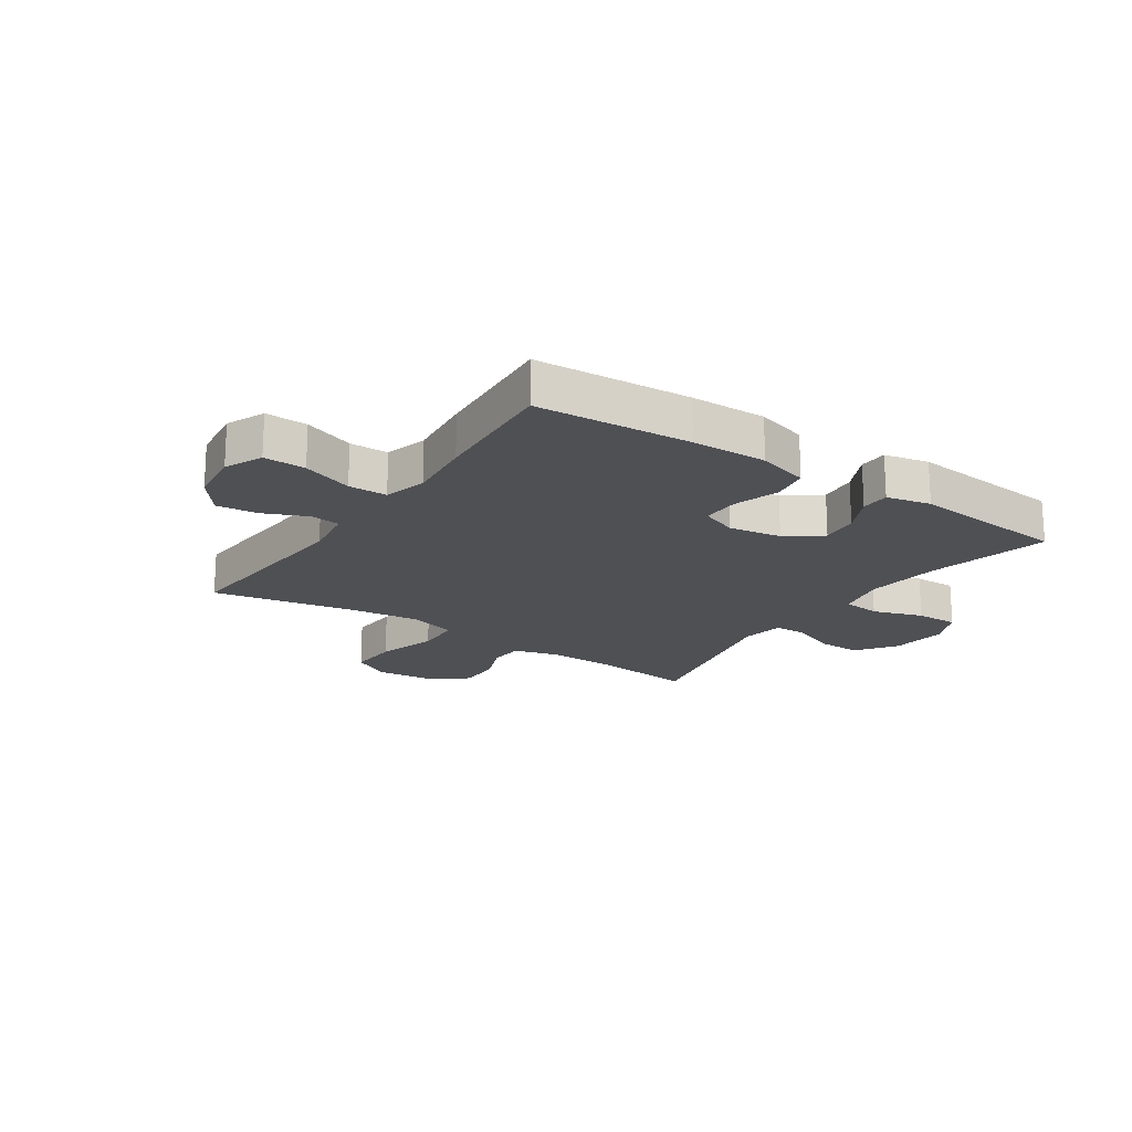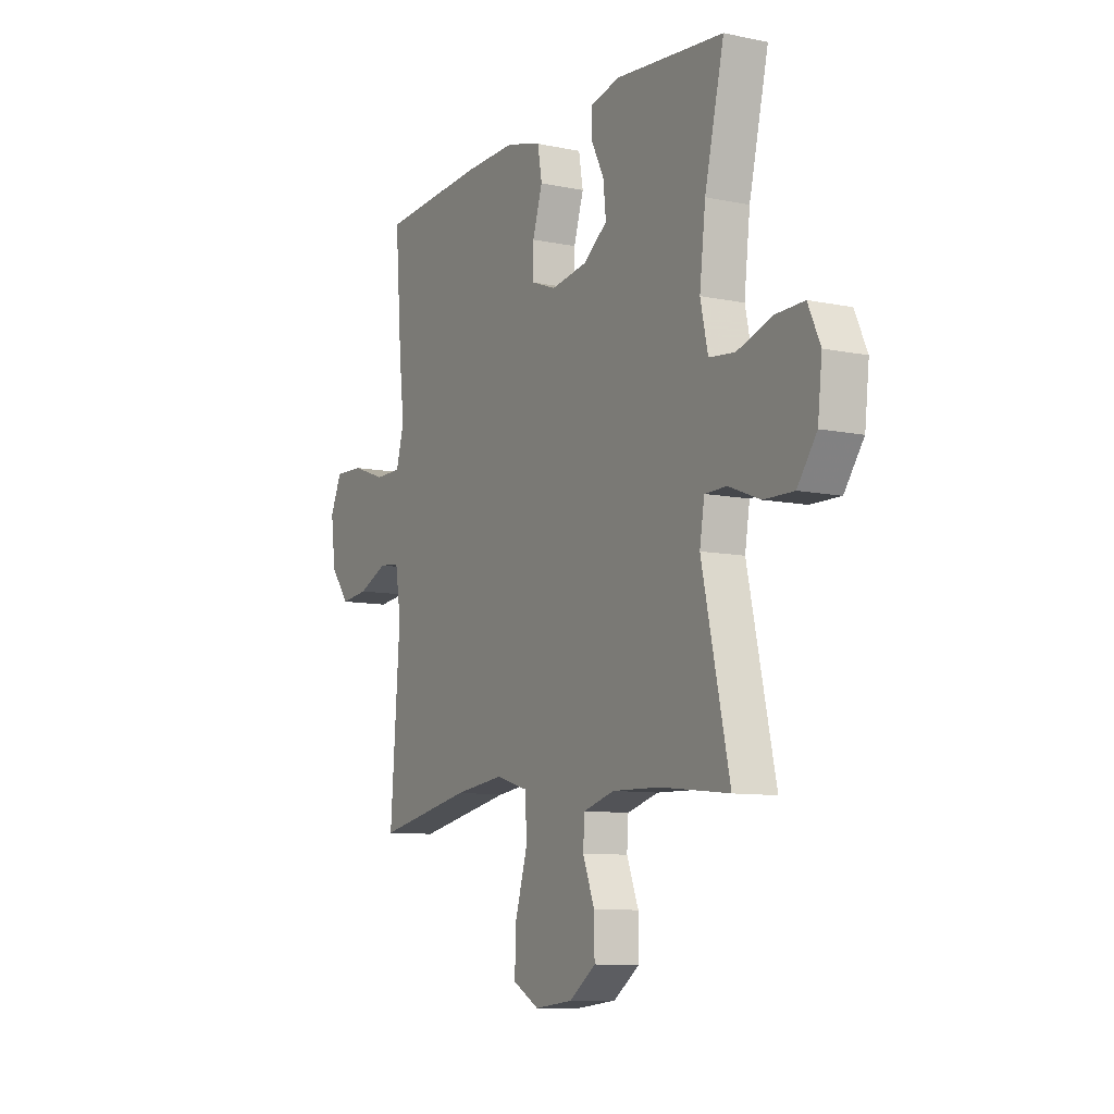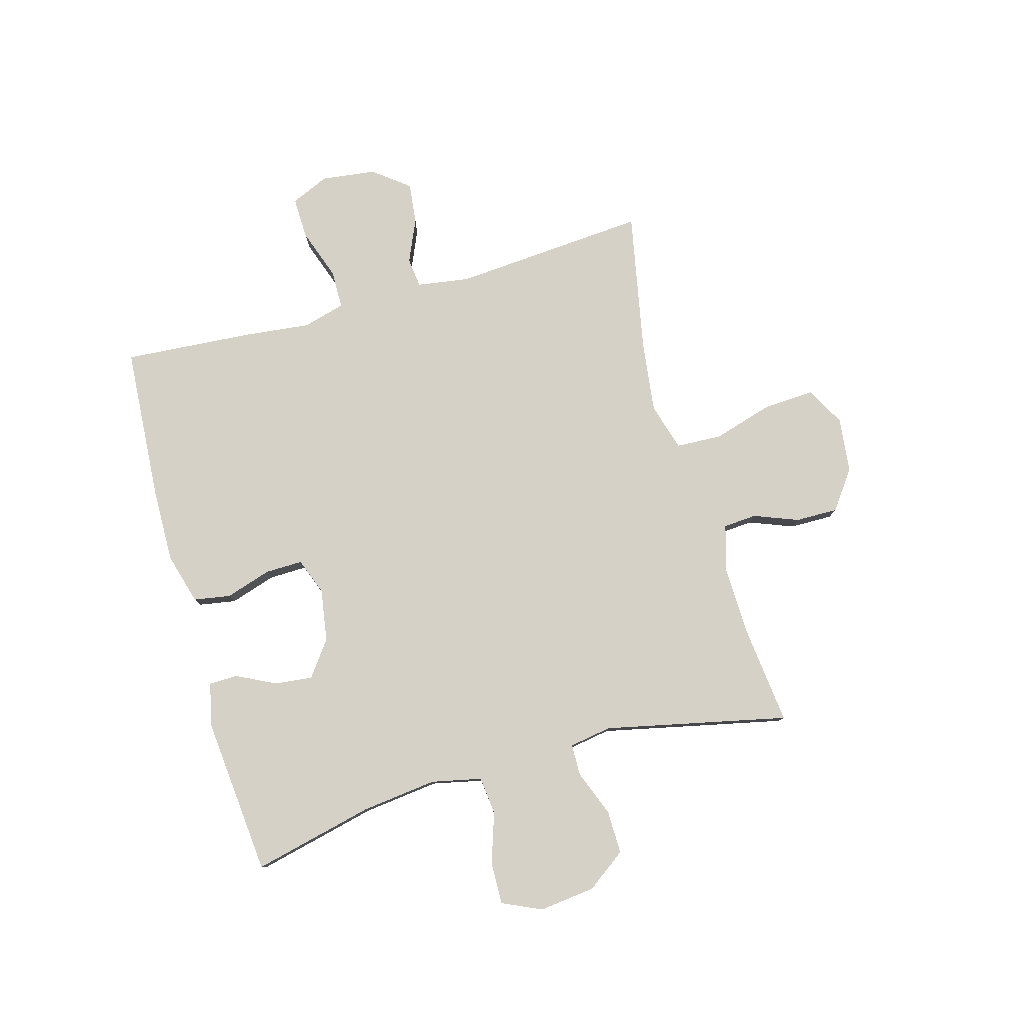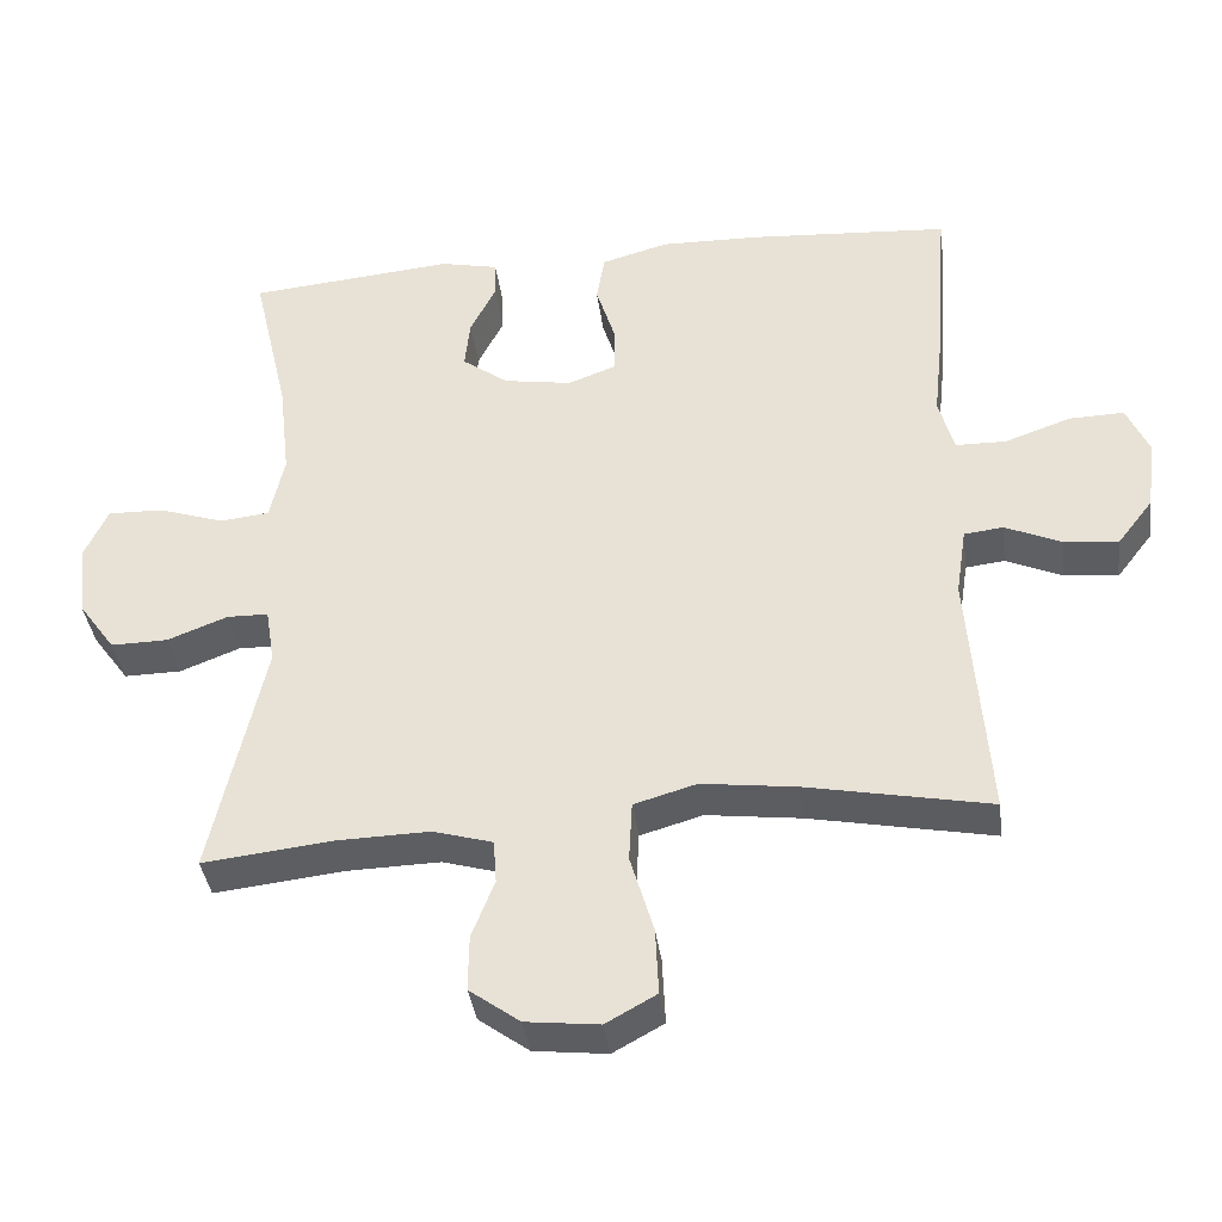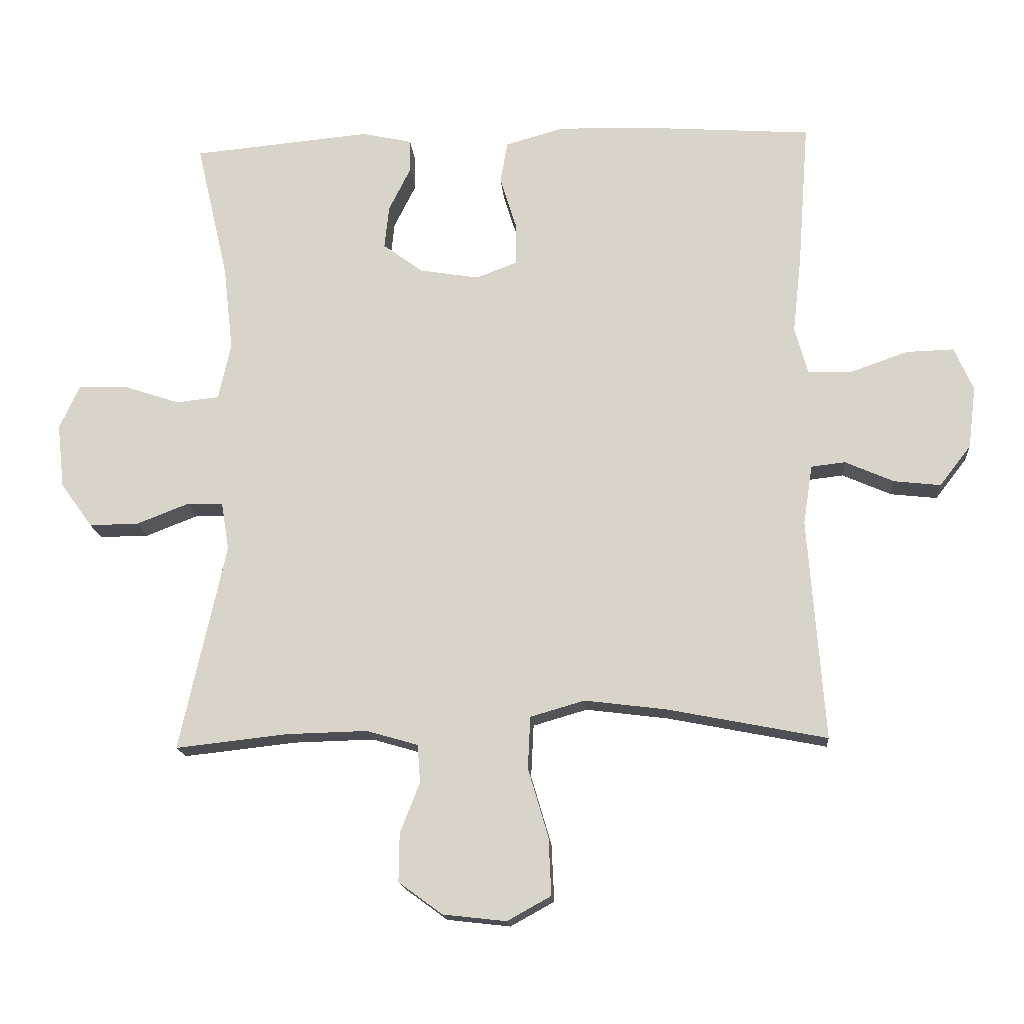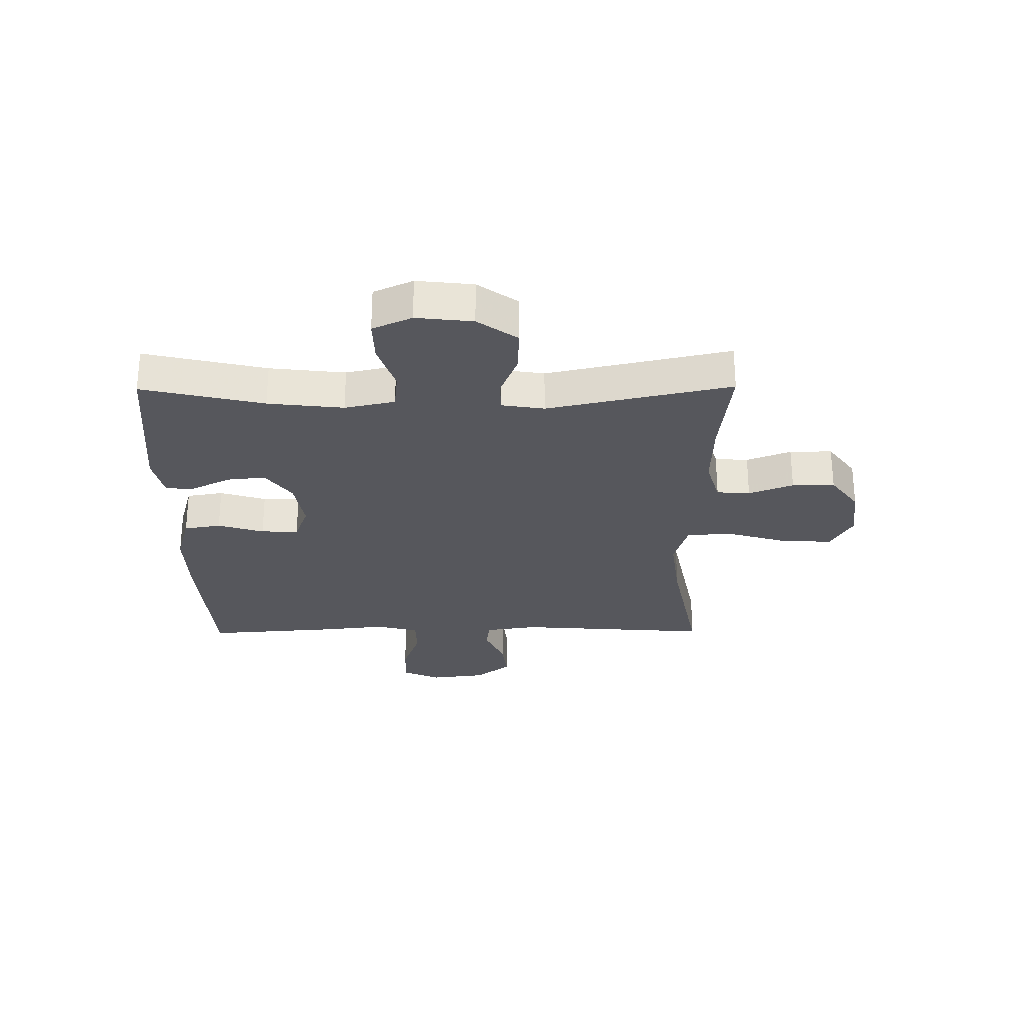
<metadata>
{"format":"obj","ext":"obj","renderer":"f3d","projection":"perspective","resolution":1024,"background":"white","views":[{"elev":-18.9,"azim":-34.2,"up":"+Y"},{"elev":-9.3,"azim":61.1,"up":"+Z"},{"elev":79.5,"azim":74.2,"up":"+Y"},{"elev":-38.3,"azim":-172.5,"up":"+Z"},{"elev":-16.3,"azim":-175.4,"up":"+Z"},{"elev":-27.5,"azim":90.5,"up":"+Y"}]}
</metadata>
<code>
v -0.5 0.07 0.5
v -0.232 0.07 0.519
v -0.101 0.07 0.522
v -0.012 0.07 0.497
v -0.001 0.07 0.433
v -0.026 0.07 0.353
v -0.027 0.07 0.288
v 0.037 0.07 0.264
v 0.128 0.07 0.279
v 0.189 0.07 0.324
v 0.182 0.07 0.39
v 0.148 0.07 0.458
v 0.149 0.07 0.508
v 0.226 0.07 0.525
v 0.5 0.07 0.5
v 0.451 0.07 0.289
v 0.436 0.07 0.158
v 0.455 0.07 0.071
v 0.521 0.07 0.064
v 0.608 0.07 0.093
v 0.682 0.07 0.095
v 0.713 0.07 0.027
v 0.702 0.07 -0.071
v 0.653 0.07 -0.139
v 0.577 0.07 -0.138
v 0.497 0.07 -0.107
v 0.442 0.07 -0.108
v 0.43 0.07 -0.182
v 0.5 0.07 -0.5
v 0.327 0.07 -0.481
v 0.204 0.07 -0.478
v 0.125 0.07 -0.501
v 0.121 0.07 -0.559
v 0.151 0.07 -0.636
v 0.152 0.07 -0.71
v 0.085 0.07 -0.759
v -0.012 0.07 -0.77
v -0.079 0.07 -0.733
v -0.075 0.07 -0.645
v -0.044 0.07 -0.54
v -0.048 0.07 -0.46
v -0.131 0.07 -0.436
v -0.257 0.07 -0.452
v -0.5 0.07 -0.5
v -0.475 0.07 -0.161
v -0.489 0.07 -0.07
v -0.541 0.07 -0.064
v -0.616 0.07 -0.097
v -0.687 0.07 -0.105
v -0.735 0.07 -0.043
v -0.747 0.07 0.052
v -0.718 0.07 0.118
v -0.645 0.07 0.116
v -0.557 0.07 0.085
v -0.49 0.07 0.086
v -0.47 0.07 0.16
v -0.483 0.07 0.276
v -0.5 0 0.5
v -0.232 0 0.519
v -0.101 0 0.522
v -0.012 0 0.497
v -0.001 0 0.433
v -0.026 0 0.353
v -0.027 0 0.288
v 0.037 0 0.264
v 0.128 0 0.279
v 0.189 0 0.324
v 0.182 0 0.39
v 0.148 0 0.458
v 0.149 0 0.508
v 0.226 0 0.525
v 0.5 0 0.5
v 0.451 0 0.289
v 0.436 0 0.158
v 0.455 0 0.071
v 0.521 0 0.064
v 0.608 0 0.093
v 0.682 0 0.095
v 0.713 0 0.027
v 0.702 0 -0.071
v 0.653 0 -0.139
v 0.577 0 -0.138
v 0.497 0 -0.107
v 0.442 0 -0.108
v 0.43 0 -0.182
v 0.5 0 -0.5
v 0.327 0 -0.481
v 0.204 0 -0.478
v 0.125 0 -0.501
v 0.121 0 -0.559
v 0.151 0 -0.636
v 0.152 0 -0.71
v 0.085 0 -0.759
v -0.012 0 -0.77
v -0.079 0 -0.733
v -0.075 0 -0.645
v -0.044 0 -0.54
v -0.048 0 -0.46
v -0.131 0 -0.436
v -0.257 0 -0.452
v -0.5 0 -0.5
v -0.475 0 -0.161
v -0.489 0 -0.07
v -0.541 0 -0.064
v -0.616 0 -0.097
v -0.687 0 -0.105
v -0.735 0 -0.043
v -0.747 0 0.052
v -0.718 0 0.118
v -0.645 0 0.116
v -0.557 0 0.085
v -0.49 0 0.086
v -0.47 0 0.16
v -0.483 0 0.276
f 56 57 1 2
f 55 56 2 3
f 51 52 53 54
f 51 54 55
f 50 51 55
f 47 48 49 50
f 47 50 55
f 46 47 55 3
f 43 44 45
f 42 43 45 46
f 41 42 46 3
f 37 38 39 40
f 37 40 41
f 33 34 35 36
f 32 33 36 37
f 28 29 30
f 27 28 30 31
f 23 24 25 26
f 23 26 27
f 22 23 27
f 19 20 21 22
f 18 19 22 27
f 17 18 27 31
f 13 14 15 16
f 11 12 13 16
f 10 11 16 17
f 9 10 17 31
f 3 4 5 6
f 3 6 7
f 32 37 41 3
f 8 9 31 32
f 7 8 32
f 3 7 32
f 59 58 114 113
f 60 59 113 112
f 111 110 109 108
f 112 111 108
f 112 108 107
f 107 106 105 104
f 112 107 104
f 60 112 104 103
f 102 101 100
f 103 102 100 99
f 60 103 99 98
f 97 96 95 94
f 98 97 94
f 93 92 91 90
f 94 93 90 89
f 87 86 85
f 88 87 85 84
f 83 82 81 80
f 84 83 80
f 84 80 79
f 79 78 77 76
f 84 79 76 75
f 88 84 75 74
f 73 72 71 70
f 73 70 69 68
f 74 73 68 67
f 88 74 67 66
f 63 62 61 60
f 64 63 60
f 60 98 94 89
f 89 88 66 65
f 89 65 64
f 89 64 60
f 1 58 59 2
f 2 59 60 3
f 3 60 61 4
f 4 61 62 5
f 5 62 63 6
f 6 63 64 7
f 7 64 65 8
f 8 65 66 9
f 9 66 67 10
f 10 67 68 11
f 11 68 69 12
f 12 69 70 13
f 13 70 71 14
f 14 71 72 15
f 15 72 73 16
f 16 73 74 17
f 17 74 75 18
f 18 75 76 19
f 19 76 77 20
f 20 77 78 21
f 21 78 79 22
f 22 79 80 23
f 23 80 81 24
f 24 81 82 25
f 25 82 83 26
f 26 83 84 27
f 27 84 85 28
f 28 85 86 29
f 29 86 87 30
f 30 87 88 31
f 31 88 89 32
f 32 89 90 33
f 33 90 91 34
f 34 91 92 35
f 35 92 93 36
f 36 93 94 37
f 37 94 95 38
f 38 95 96 39
f 39 96 97 40
f 40 97 98 41
f 41 98 99 42
f 42 99 100 43
f 43 100 101 44
f 44 101 102 45
f 45 102 103 46
f 46 103 104 47
f 47 104 105 48
f 48 105 106 49
f 49 106 107 50
f 50 107 108 51
f 51 108 109 52
f 52 109 110 53
f 53 110 111 54
f 54 111 112 55
f 55 112 113 56
f 56 113 114 57
f 57 114 58 1

</code>
